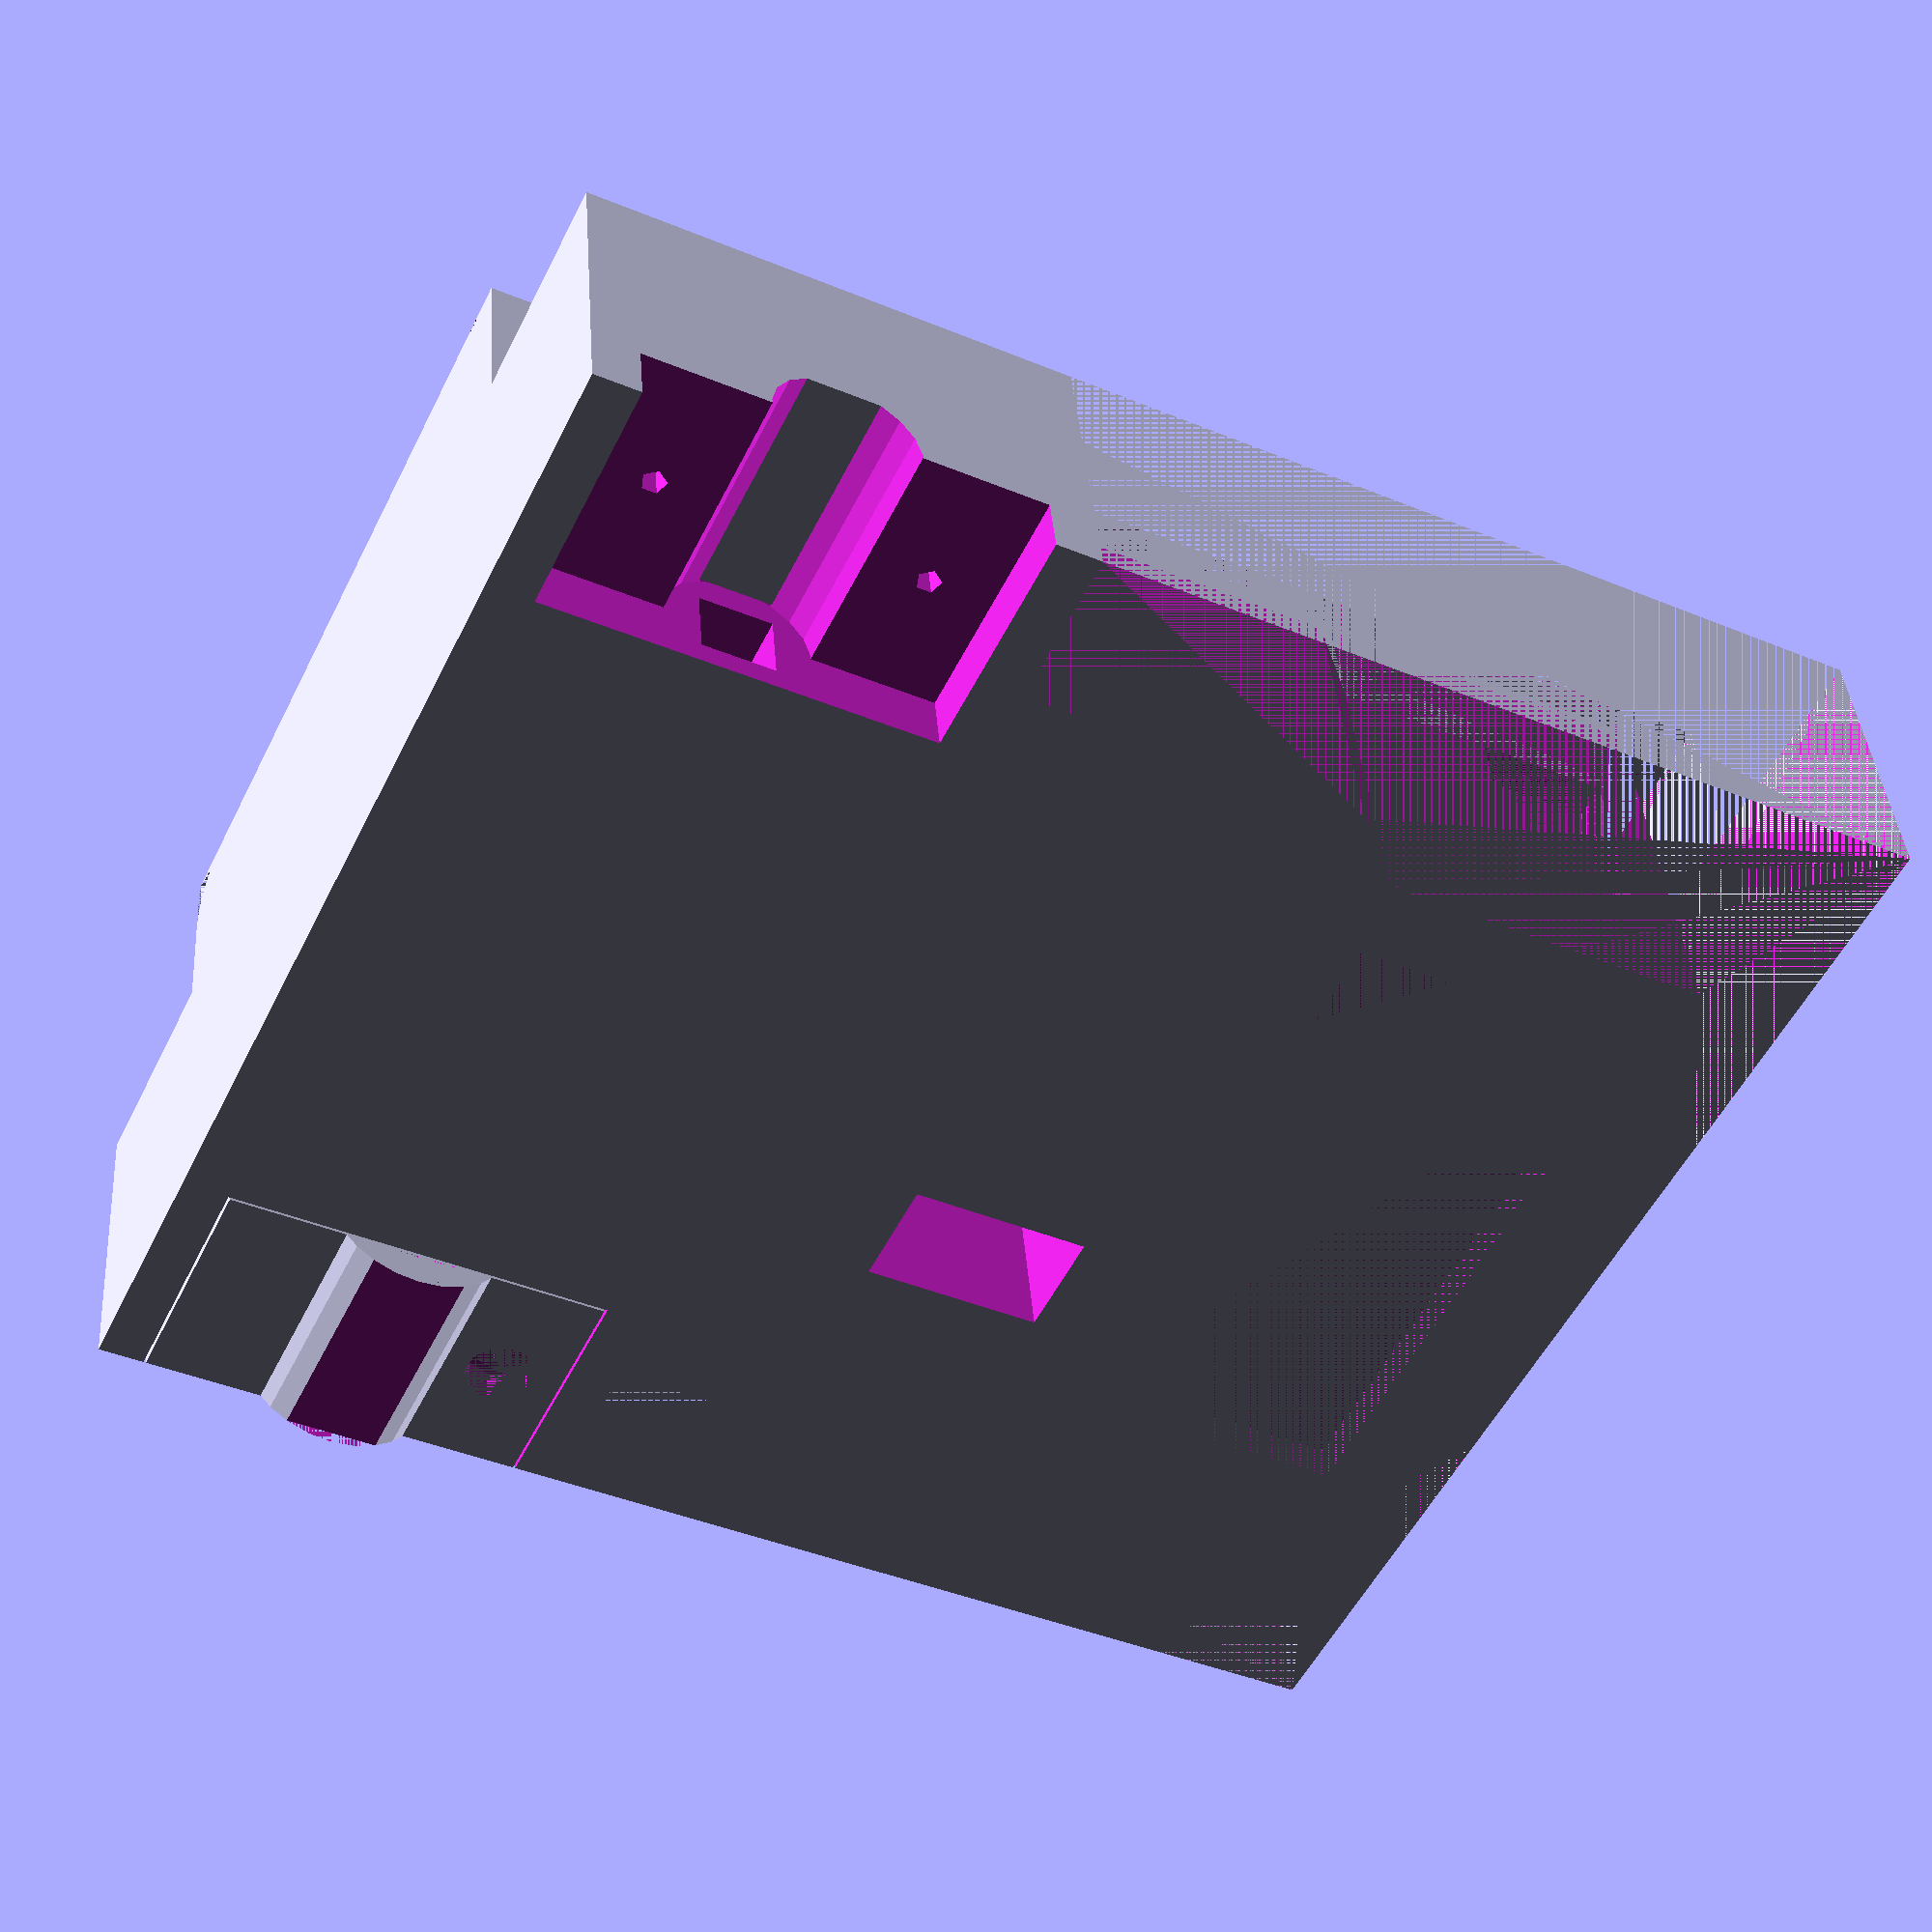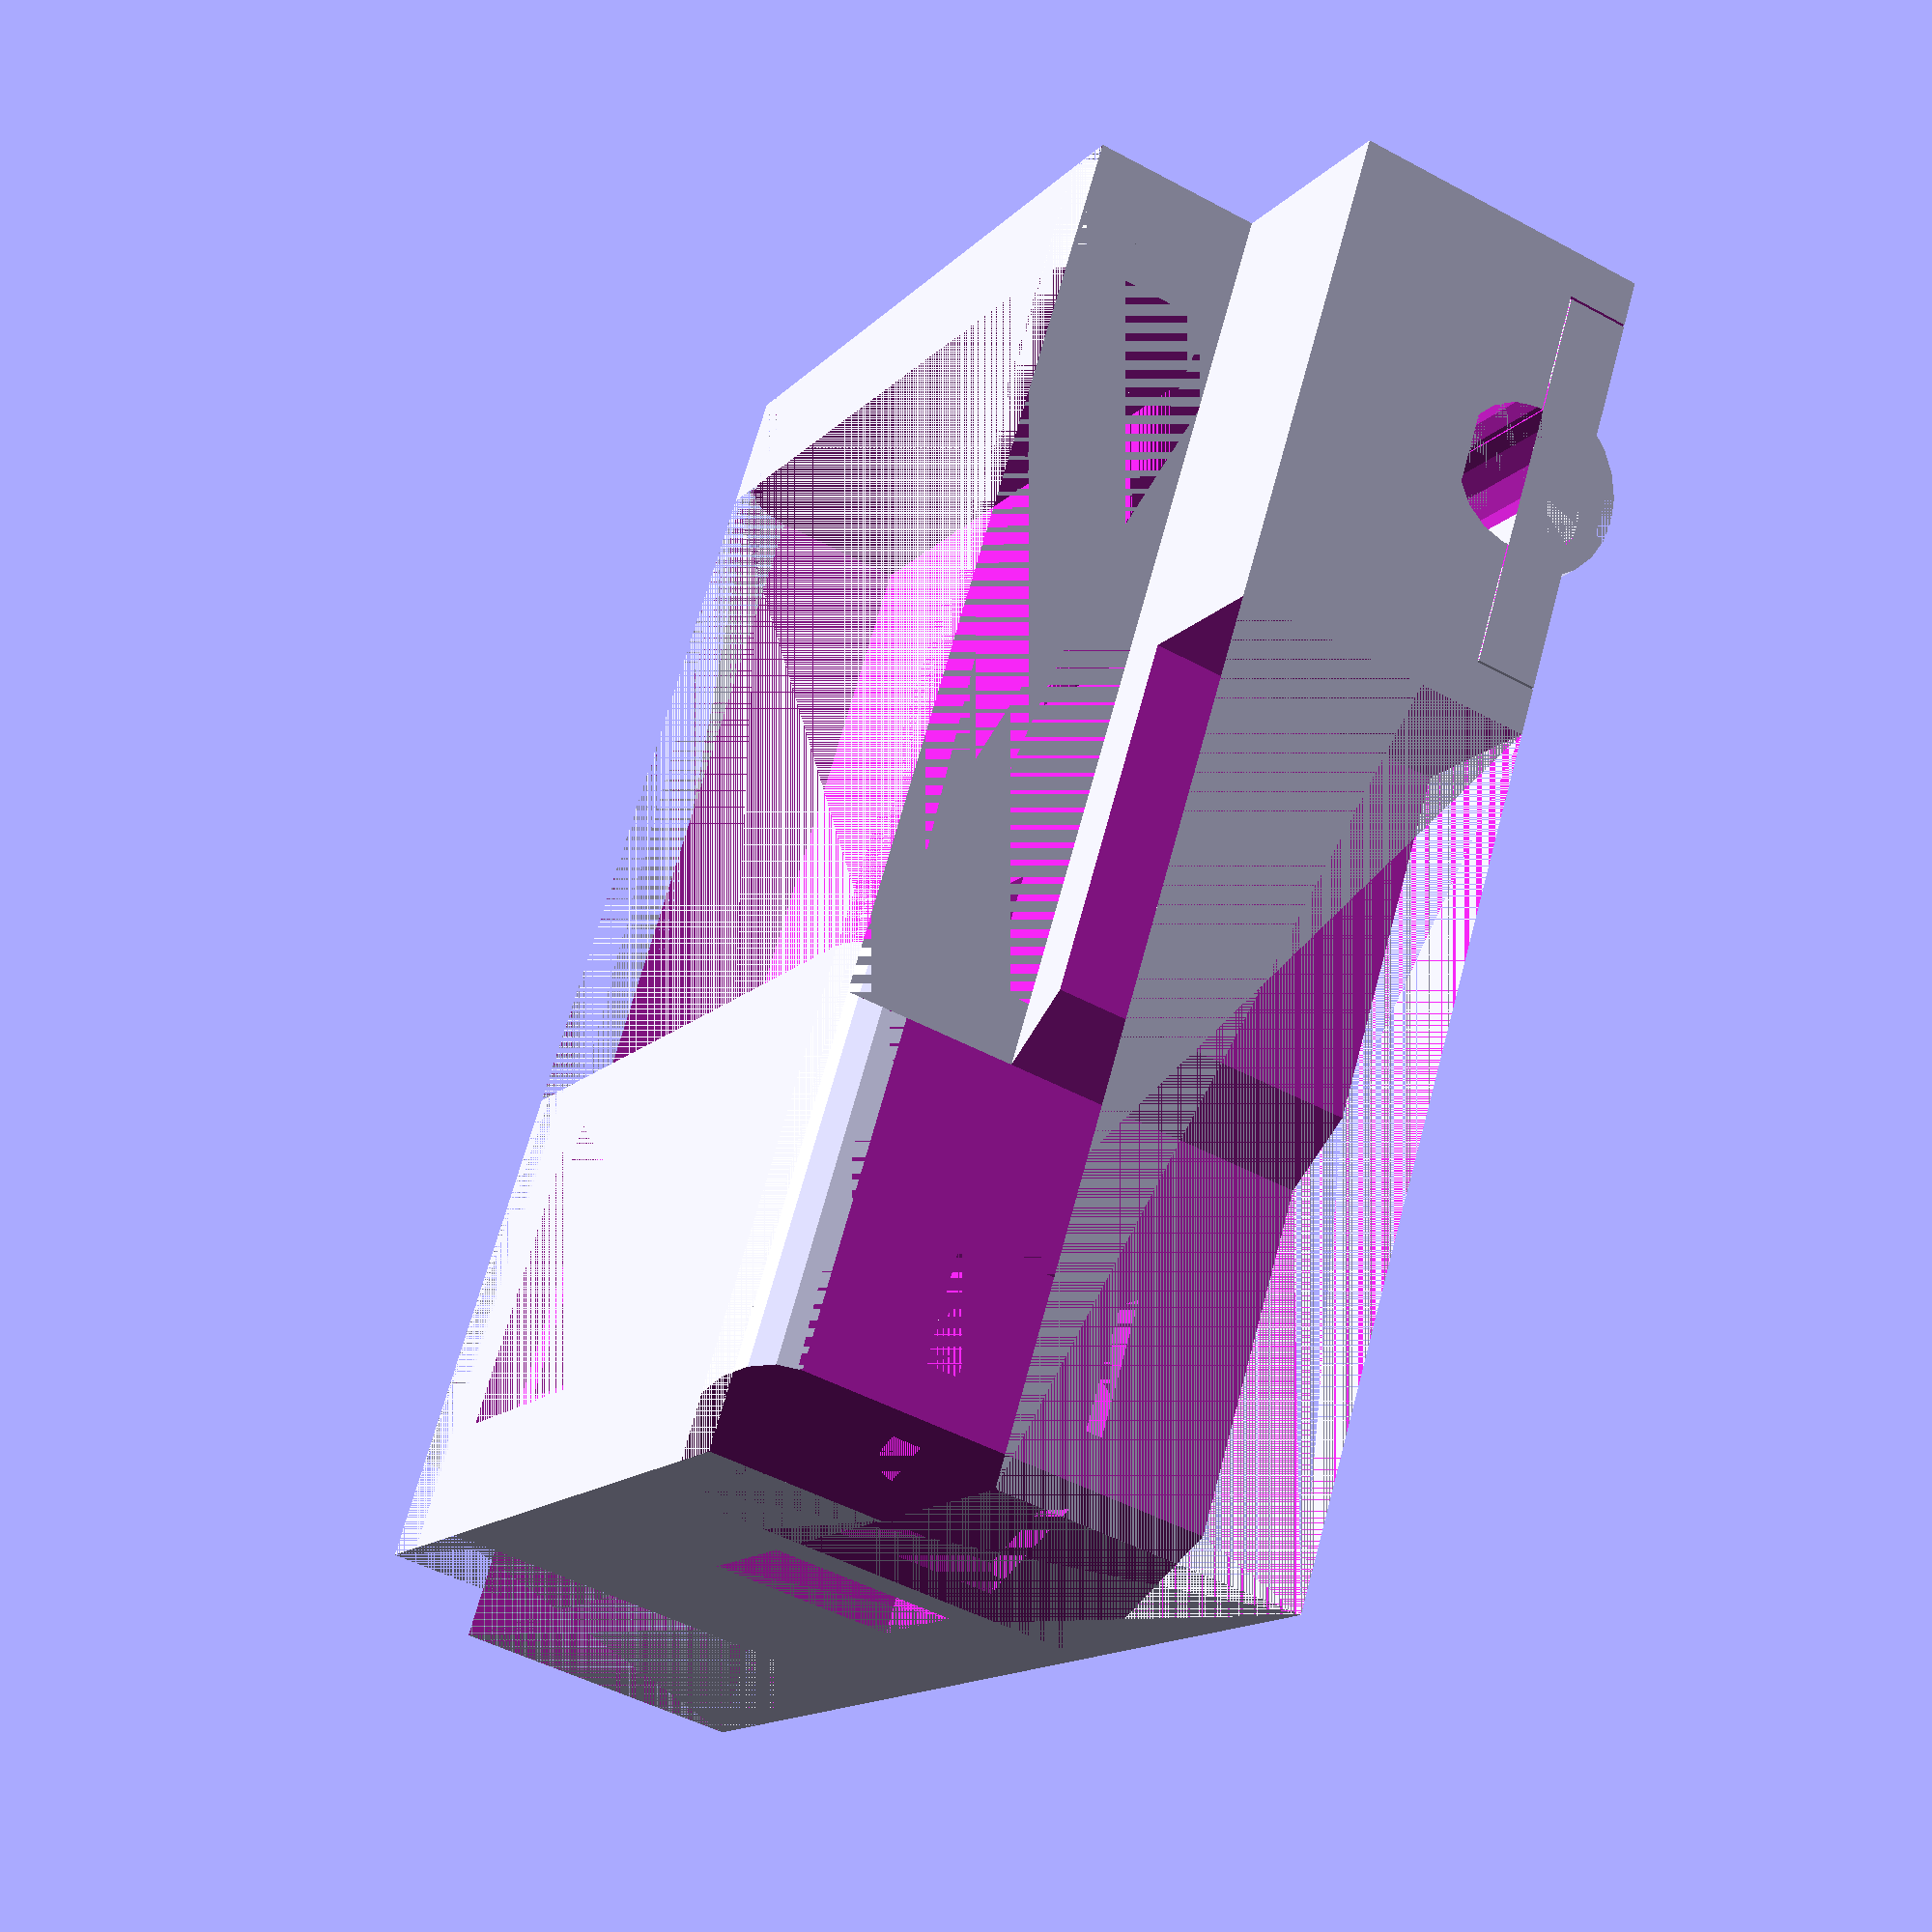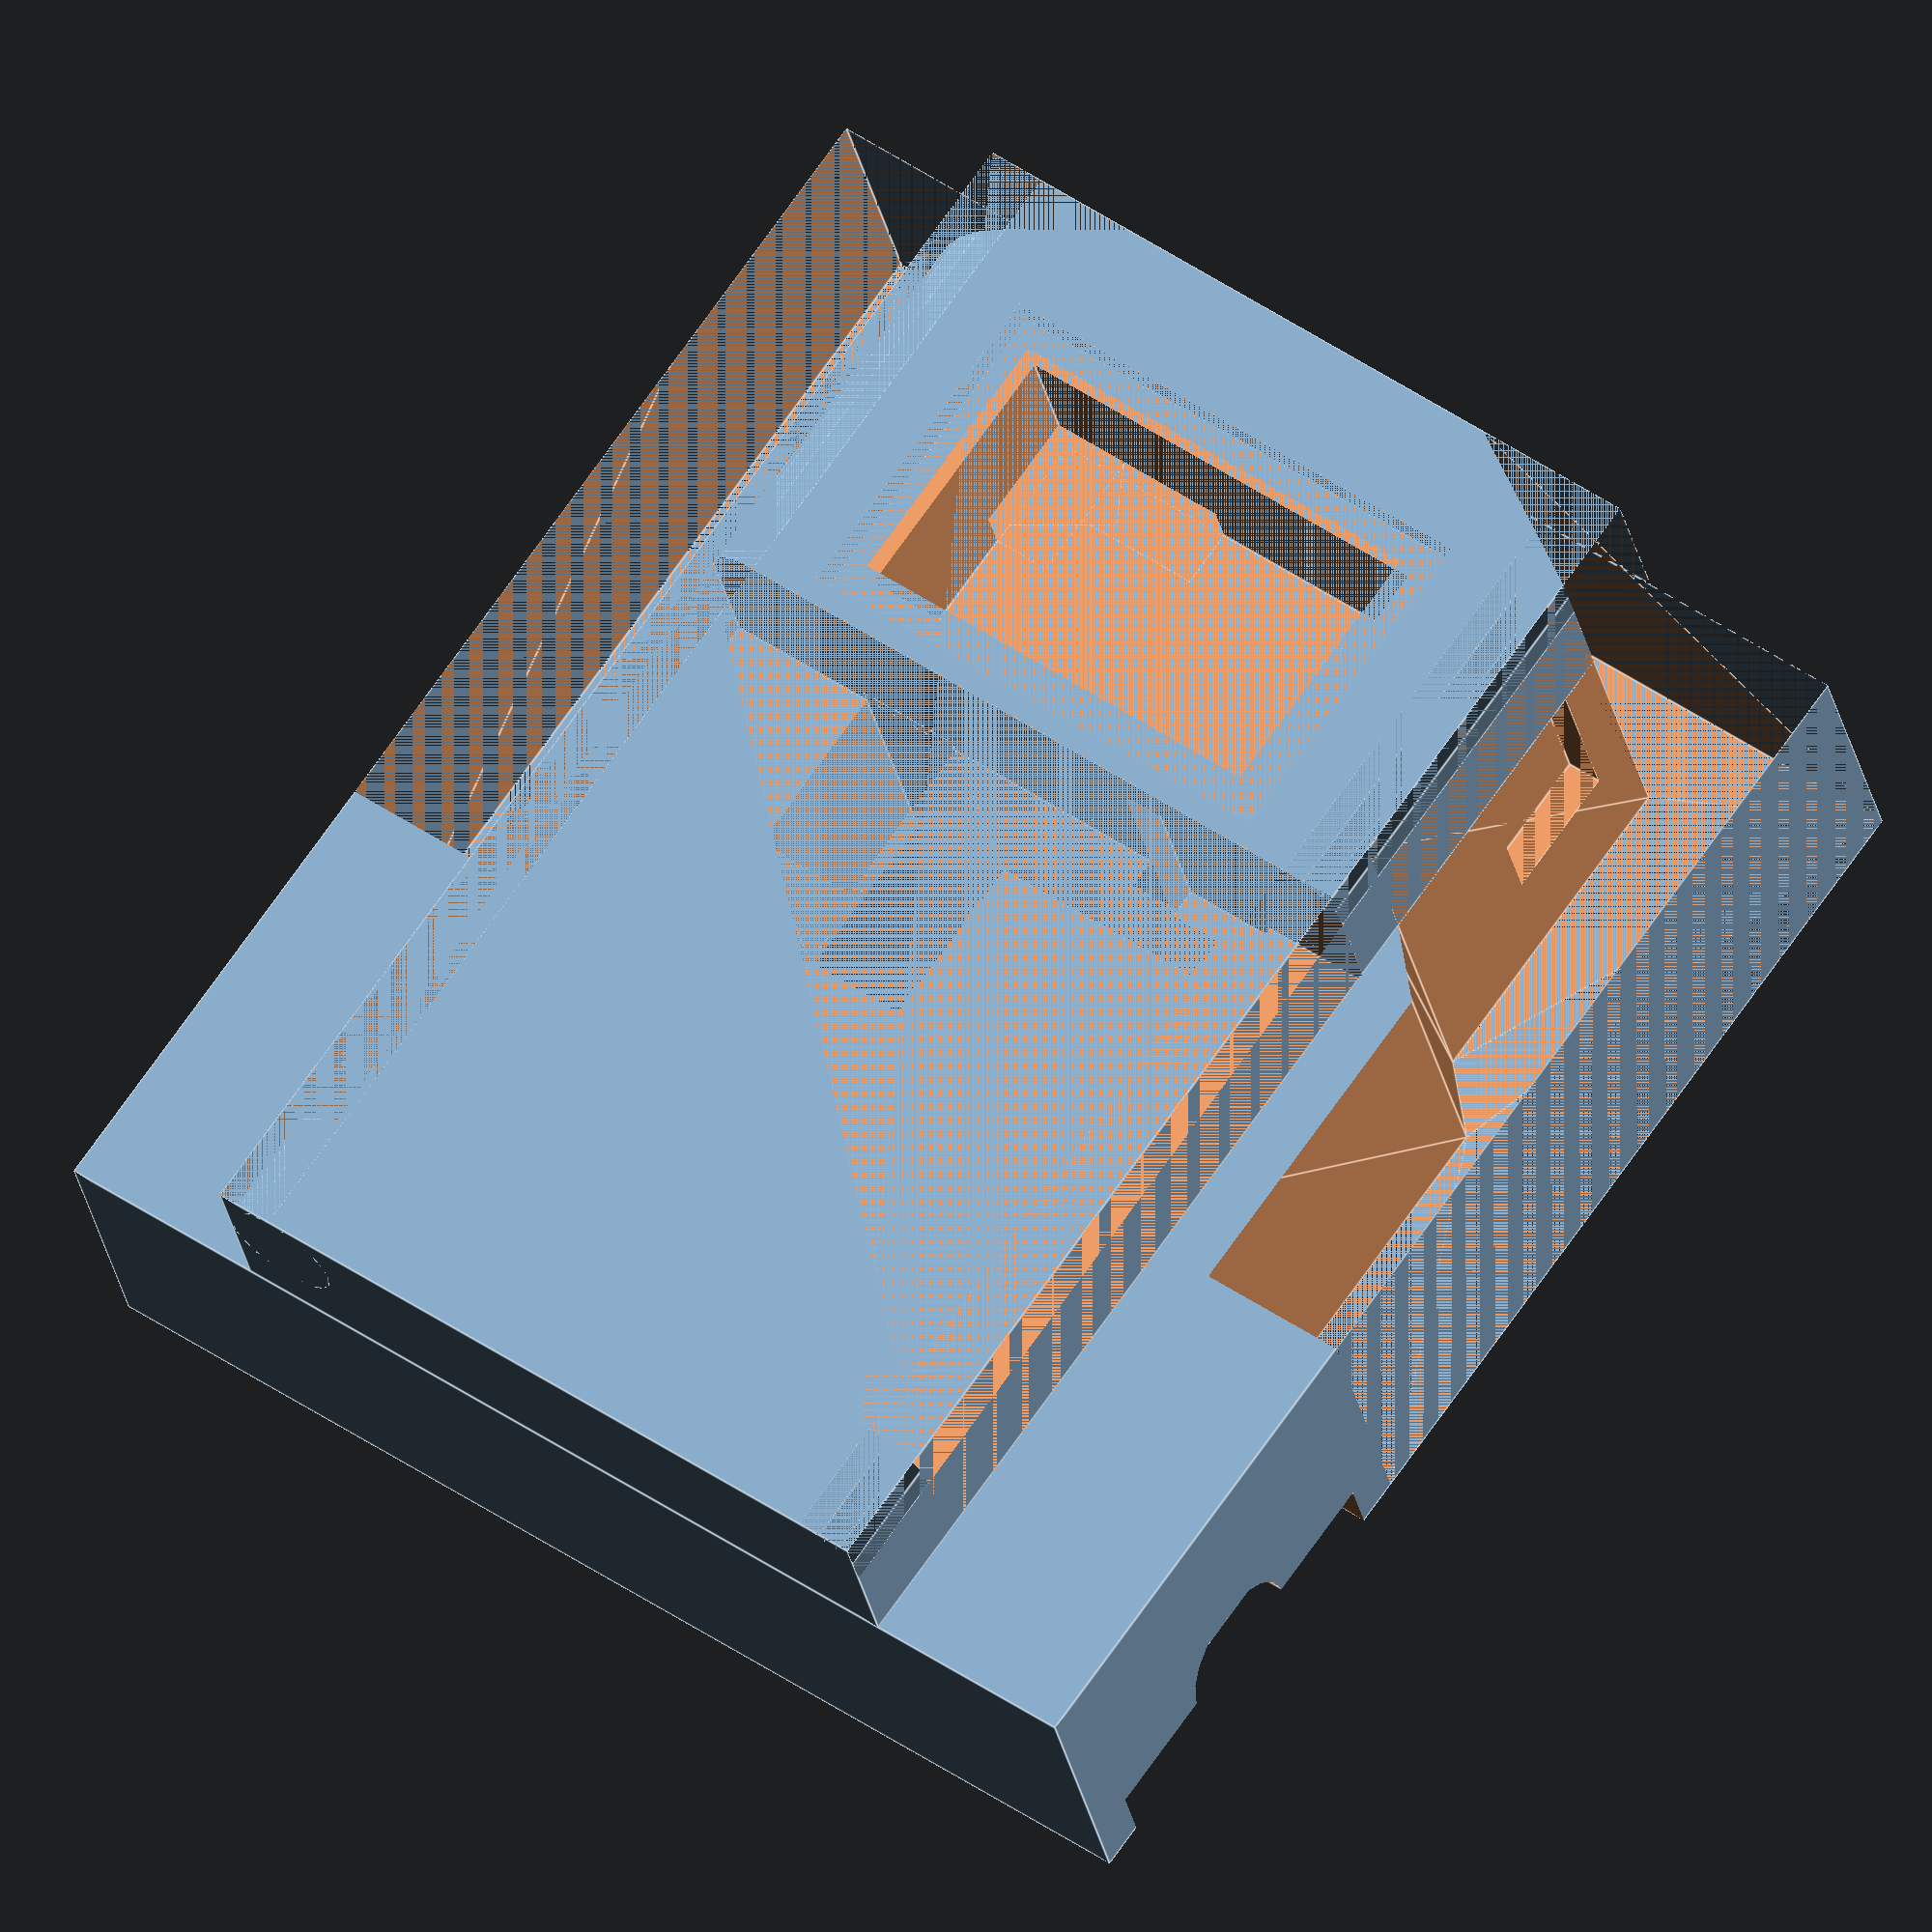
<openscad>


body_width = 100;
body_length = 110;
body_height = 25;

small_screw_d_thread = 2;
small_screw_d_pass = 3.2;
small_screw_length = 13;
small_screw_head_length = 3;
small_screw_head_d = 6;

motor_d = 12;
motor_height = 10;
motor_length = 19;
motor_back_offset = 20;

cabel_channel_width = 6;

motor_holder_width = 32;
motor_holder_bulge = 16;

ball_wheel_width = 51;
ball_wheel_length = 25;
ball_wheel_depth = 3;
ball_wheel_front_offset = 10;
ball_wheel_screw_distance = 40;

battery_box_width = 64;
battery_box_length = 59;
battery_box_depth = 2;
battery_box_height = 14;
battery_box_rounding_r = 5;
battery_box_back_offset = 10;
battery_box_cable_width = 12;
battery_box_cable_length = 5;
battery_box_cable_offset = 10;
battery_box_wall_width = 5;

front_width = 36;
front_angle = 30;
front_cutout_depth = tan(front_angle) * (battery_box_width - front_width) / 2;

electronic_cutout_width = 38;
electronic_cutout_length = 59;
electronic_cutout_depth = 22;

i2c_mux_cutout_width = electronic_cutout_width;
i2c_mux_cutout_wall_thick = 5;
i2c_mux_cutout_length = body_length - 2 * i2c_mux_cutout_wall_thick - battery_box_length - battery_box_back_offset - front_cutout_depth;
i2c_mux_cutout_depth = body_height + battery_box_height - ball_wheel_depth - small_screw_length - i2c_mux_cutout_wall_thick;
i2c_mux_lid_offset = 3;
i2c_mux_lid_depth = 3; 

laser_cutout_width = 11;
laser_cutout_length = 15;
laser_cutout_depth = 3;
laser_cutout_offset = 4;
laser_cutout_z_offset = 5;
laser_cable_width = 4;
laser_cable_lenght = 15;

gyroscope_width = 16;
gyroscope_length = 27; 
gyroscope_depth = 5;
gyroscope_offset = 10;

button_cutout_length = 15;
button_cutout_width =  9;
button_x_offset = (electronic_cutout_width - button_cutout_width) / 2;
button_y_offset = -(electronic_cutout_length - button_cutout_length) / 2;

tolerance = 0.2;

module mirror_copy(vec) {
        mirror(vec) {
            children();
        }
        children();
}

module small_screw_pass_cutout() {
    cylinder(d = small_screw_d_pass, h = small_screw_length, center = true);
    translate([0,0, (small_screw_length + small_screw_head_length) / 2])
        cylinder(d = small_screw_head_d, h = small_screw_head_length, center = true);
}

module small_screw_thread_cutout() {
    cylinder(d = small_screw_d_thread, h = small_screw_length, center = true);
}

module motor_holder() {
    difference() {
        union() {
            cube([motor_length, motor_holder_width, motor_height / 2], center = true);

            translate([0,0,motor_height / 4])
            rotate([0, 90, 0])
                cylinder(d = motor_holder_bulge, h = motor_length, center = true);
        }

        translate([0,0,motor_height / 4])
        rotate([0, 90, 0]) {           
            difference() {
                cylinder(d = motor_d, h = motor_length, center = true);
                    
                mirror_copy([1,0,0]) {
                    translate([(motor_height + 2) / 2 + tolerance, 0, 0])
                    cube([2, motor_d, motor_length], center = true);
                }
            }
        }

        translate([0,0, motor_height / 4 + motor_height / 2])
            cube([motor_length, motor_holder_width, motor_height], center = true);

        translate([0,0, - motor_holder_bulge / 2 + (motor_d - motor_height) / 2 ])
            cube([motor_length, motor_holder_width, motor_height / 2], center = true);

        mirror_copy([0, 1, 0])
        translate([0, motor_holder_width / 2 - 5, (small_screw_length) / 2 + small_screw_head_length - motor_height / 4 ])
        rotate([0, 180, 0])
            small_screw_pass_cutout();
    }
}

module body() {
    width = body_width;
    length = body_length;
    height = body_height;

    module top_rounding() {
        rotate([90, 0, 0]) {
            difference() {
                translate([battery_box_rounding_r / 2, battery_box_rounding_r / 2, 0])
                    cube([battery_box_rounding_r, battery_box_rounding_r, body_length], center = true);

                cylinder(r = battery_box_rounding_r, h = body_length, center=true);
            }
        }
    }

    module side_cutouts() {
        translate([0, 0, battery_box_height / 2])
        linear_extrude(height + battery_box_height, [0, 0, 1], center = true)
        polygon([
            [body_width / 2, -body_length / 2],
            [front_width / 2, -body_length / 2],
            [battery_box_width / 2, -body_length / 2 + front_cutout_depth], 
            [battery_box_width / 2, body_length / 2 - battery_box_back_offset - battery_box_length - battery_box_wall_width],
            [battery_box_width / 2 + battery_box_wall_width, body_length / 2 - battery_box_back_offset - battery_box_length],
            [battery_box_width / 2 + battery_box_wall_width, body_length / 2 - 2 * motor_back_offset],
            [width / 2, body_length / 2 - 2 * motor_back_offset],
        ]);
    }

    module motor_cutouts() {
        rotate([0, 90, 0]) {
            // cable shaft
            channel_length = body_width / 2 - motor_length;

            translate([0, 0, (- channel_length - motor_length) / 2 ])
                cube([cabel_channel_width, cabel_channel_width, channel_length], center = true);
            
            difference() {
                cylinder(d = motor_d, h = motor_length + 2 * tolerance, center = true);
                
                mirror_copy([1,0,0]) {
                    translate([(motor_height + 2) / 2 + tolerance, 0, 0])
                    cube([2, motor_d, motor_length], center = true);
                }
            }
        }
        
        mirror_copy([0,1,0])
        translate([0, motor_holder_width / 2 - 5, small_screw_length / 2]) {
            small_screw_thread_cutout();
        }

        translate([0, 0, -motor_height / 4])
            cube([motor_length + 2 * tolerance, motor_holder_width + 2 * tolerance, motor_height / 2 + tolerance], center = true);
    }
    
    module battery_box_cutout() {
        translate([0,0, battery_box_height / 2])
            cube([battery_box_width, battery_box_length, battery_box_depth + battery_box_height], center = true);

        translate([- battery_box_width / 2 + battery_box_cable_offset + battery_box_cable_width / 2, - battery_box_length / 2, 0])
            cube([battery_box_cable_width, battery_box_cable_length, electronic_cutout_depth], center = true);
    }
    
    module ball_wheel_cutout() {
        cube([ball_wheel_width, 
              ball_wheel_length,
              ball_wheel_depth], center = true);

        mirror_copy([1,0,0])
            translate([ball_wheel_screw_distance / 2,0,small_screw_length / 2])
            small_screw_thread_cutout();
    }
    
    module electronic_cutout() {
        cube([electronic_cutout_width,
              electronic_cutout_length,
              electronic_cutout_depth],
             center = true);

        translate([button_x_offset, button_y_offset, 0])
            cube([button_cutout_width, button_cutout_length, body_height], center = true);
    }

    module gyroscope_cutout() {
        cube([gyroscope_width,
              gyroscope_length, 
              gyroscope_depth], 
             center = true);
    }

    module i2c_mux_cutout() {
        cube([
            i2c_mux_cutout_width,
            i2c_mux_cutout_length,
            i2c_mux_cutout_depth
        ], center = true);

        translate([0,0, (i2c_mux_cutout_depth - i2c_mux_lid_depth)/ 2])
        cube([
            i2c_mux_cutout_width + 2 * i2c_mux_lid_offset,
            i2c_mux_cutout_length + 2 * i2c_mux_lid_offset,
            i2c_mux_lid_depth, 
        ], center = true);
    }

    module laser_cutout() {
        translate([0, laser_cutout_depth / 2, 0])
            cube([laser_cutout_width, laser_cutout_depth, laser_cutout_length], center = true);
        translate([0, laser_cable_lenght / 2 + laser_cutout_depth, (laser_cutout_length - laser_cable_width) / 2])
            cube([laser_cutout_width, laser_cable_lenght, laser_cable_width], center = true);
    }

    module all_lasers_cutout() {
        translate([(front_width - laser_cutout_width) / 2 - laser_cutout_offset, - length / 2, laser_cutout_z_offset])
            laser_cutout();

        mirror_copy([1,0,0])
        translate([battery_box_width / 2 , - length / 2 + front_cutout_depth + laser_cutout_width / 2 + laser_cutout_offset, laser_cutout_z_offset])
        rotate([0, 0, 90])
            laser_cutout();

        mirror_copy([1,0,0])
        translate([(battery_box_width + front_width) / 4  , (- length + front_cutout_depth) / 2 , laser_cutout_z_offset])
        rotate([0, 0, front_angle])
            laser_cutout();
    }

    difference() {
        union() {
            cube([width, length, height], center = true);

            translate([0, 0, (height + battery_box_height) / 2])
                cube([battery_box_width, length, battery_box_height], center = true);
        }
            
        mirror_copy([1, 0, 0]) {
            translate([battery_box_width / 2 - battery_box_rounding_r,0, height / 2 + battery_box_height - battery_box_rounding_r])
                top_rounding();
        }

        mirror_copy([1, 0, 0]) {
            side_cutouts();
        }

        mirror_copy([1, 0, 0]) {
            translate([(width - motor_length) / 2, length / 2 - motor_back_offset,
            - (height - motor_height) / 2])
            motor_cutouts();
        }
        
        translate([0, (length - battery_box_length) / 2 - battery_box_back_offset, (height - battery_box_depth) / 2])
            battery_box_cutout();
        
        translate([0,
                   (length - electronic_cutout_length) / 2 - battery_box_back_offset,
                   (height - electronic_cutout_depth) / 2 - battery_box_depth])
            electronic_cutout();

        translate([ (electronic_cutout_width - gyroscope_width) / 2 + gyroscope_offset,
                    (length - gyroscope_length) / 2 - battery_box_back_offset,
                    (height - gyroscope_depth) / 2 - battery_box_depth])
            gyroscope_cutout();

        translate([0,
                   - (length / 2 - front_cutout_depth - i2c_mux_cutout_wall_thick - i2c_mux_cutout_length / 2),
                   (height / 2 + battery_box_height - i2c_mux_cutout_depth / 2)
        ])
        i2c_mux_cutout();

        all_lasers_cutout();

        translate([0,
                  (length - ball_wheel_length) / -2 + ball_wheel_front_offset,
                  (height - ball_wheel_depth) / -2
            ])
            ball_wheel_cutout();
    }
}

body();

translate([(body_width - motor_length) / 2,
            body_length / 2 - motor_back_offset,
            - (body_height - motor_height) / 2 - motor_height / 4])
    motor_holder();
    

</openscad>
<views>
elev=321.0 azim=63.9 roll=175.6 proj=p view=solid
elev=48.5 azim=30.3 roll=58.8 proj=p view=wireframe
elev=26.8 azim=215.6 roll=10.3 proj=o view=edges
</views>
